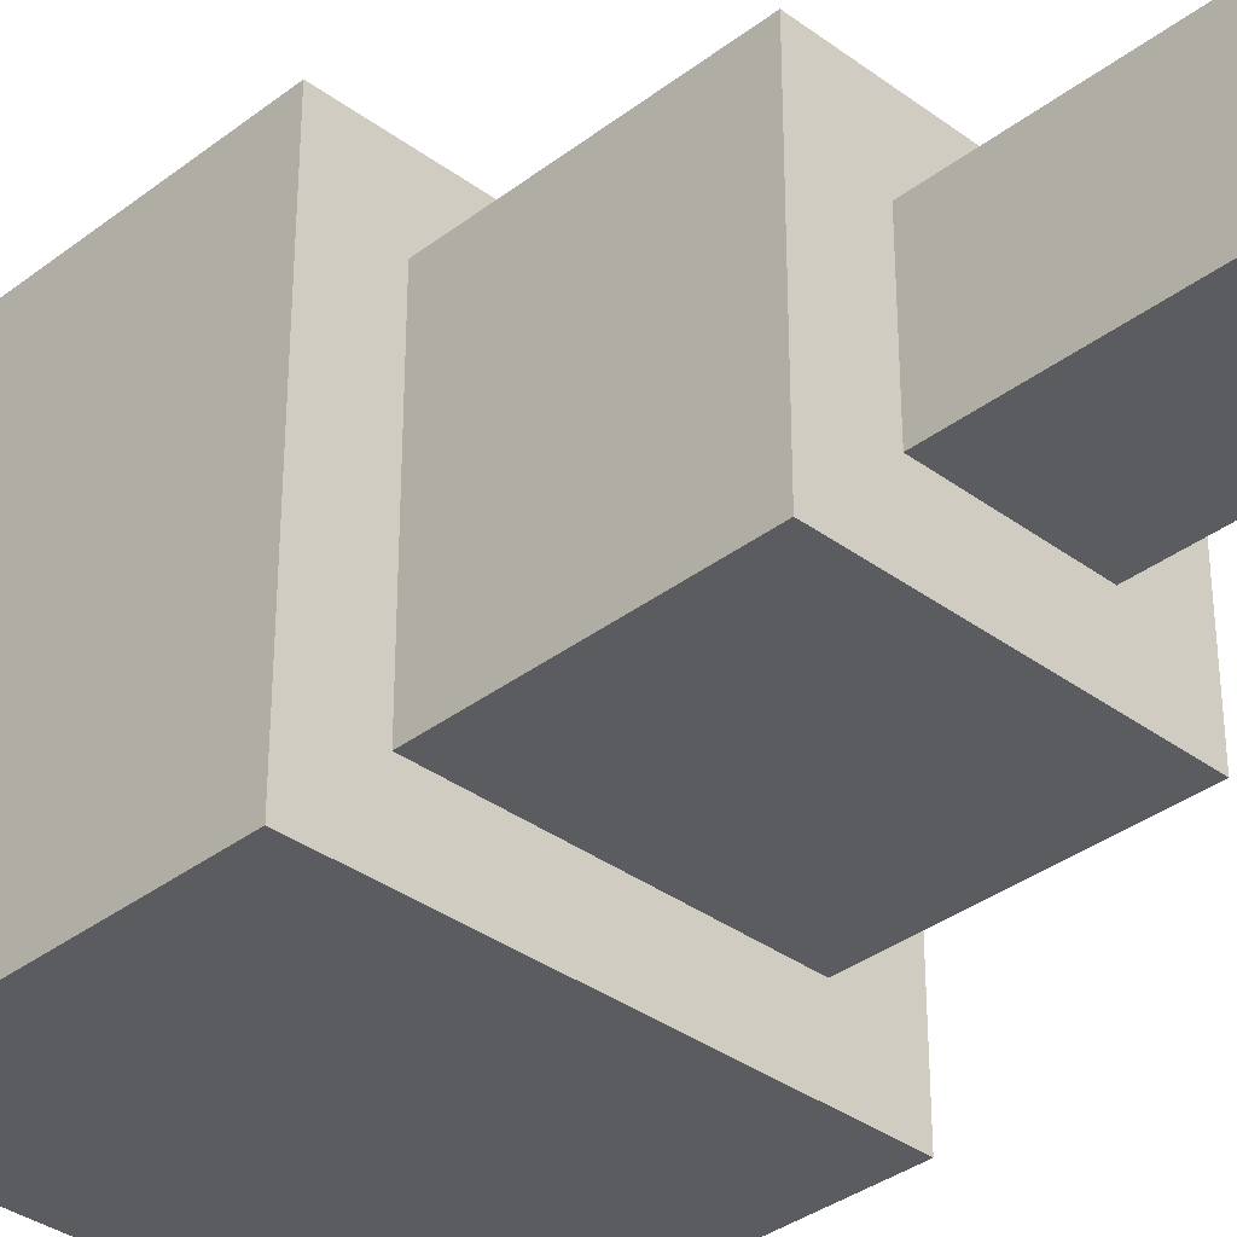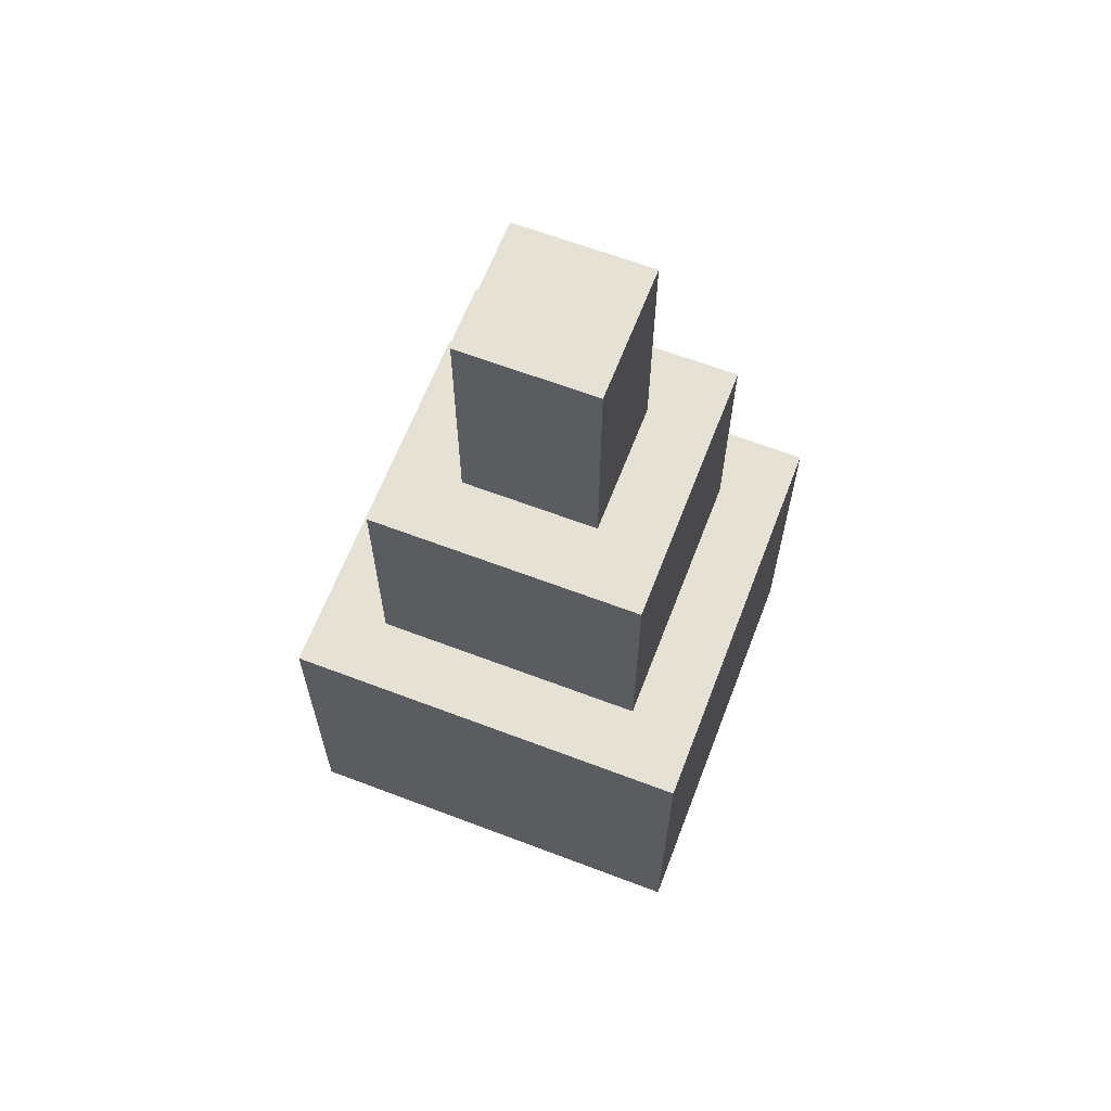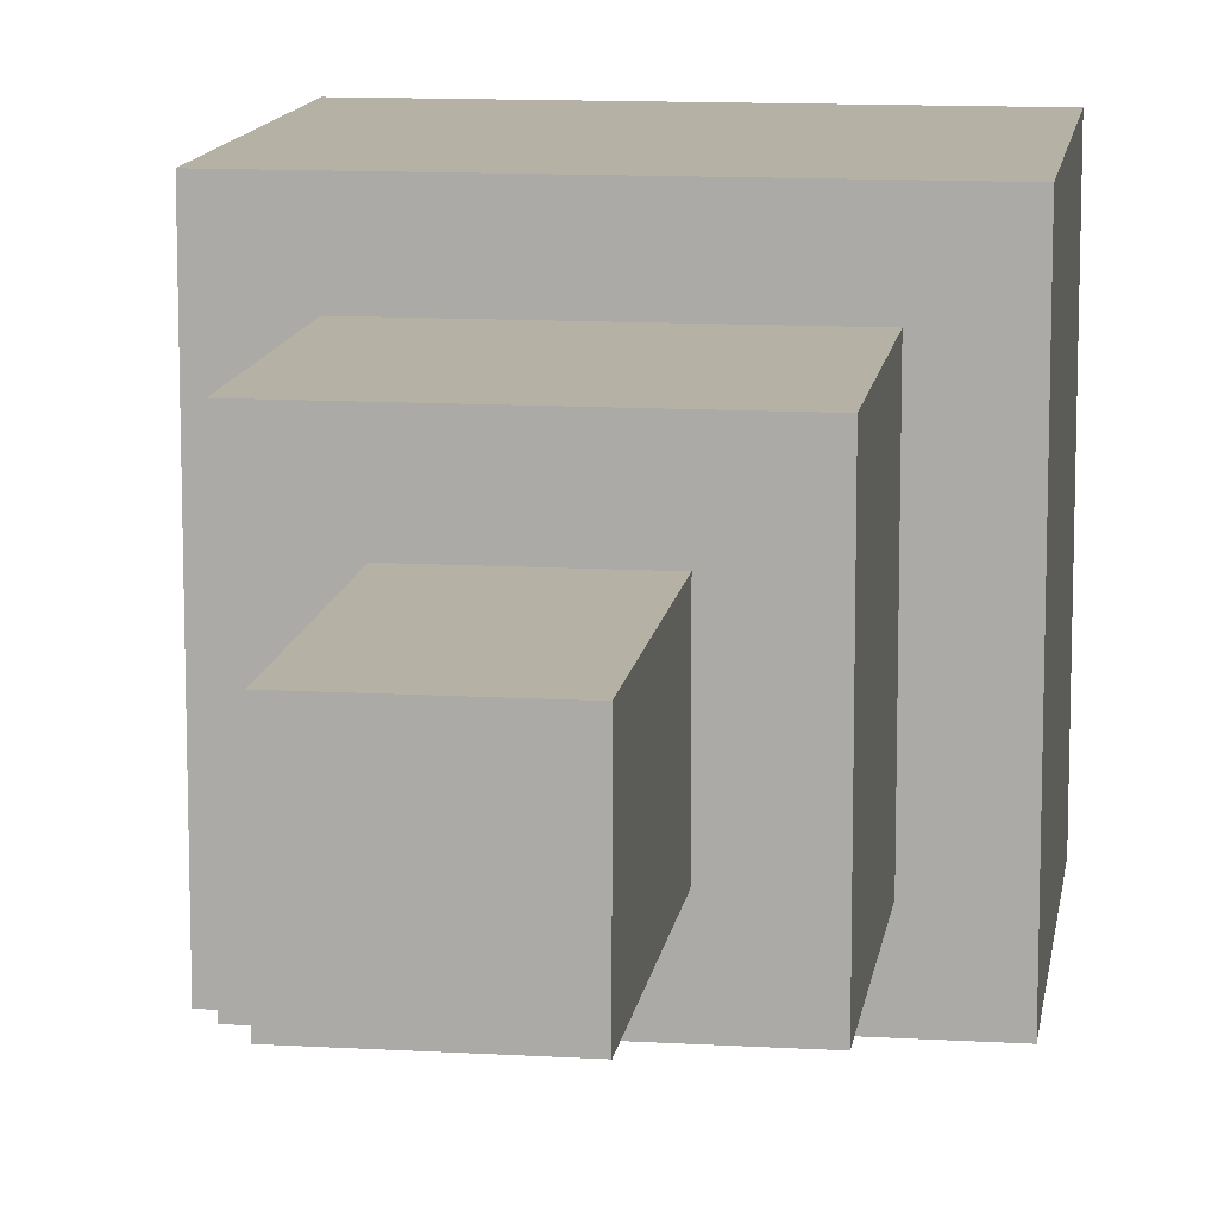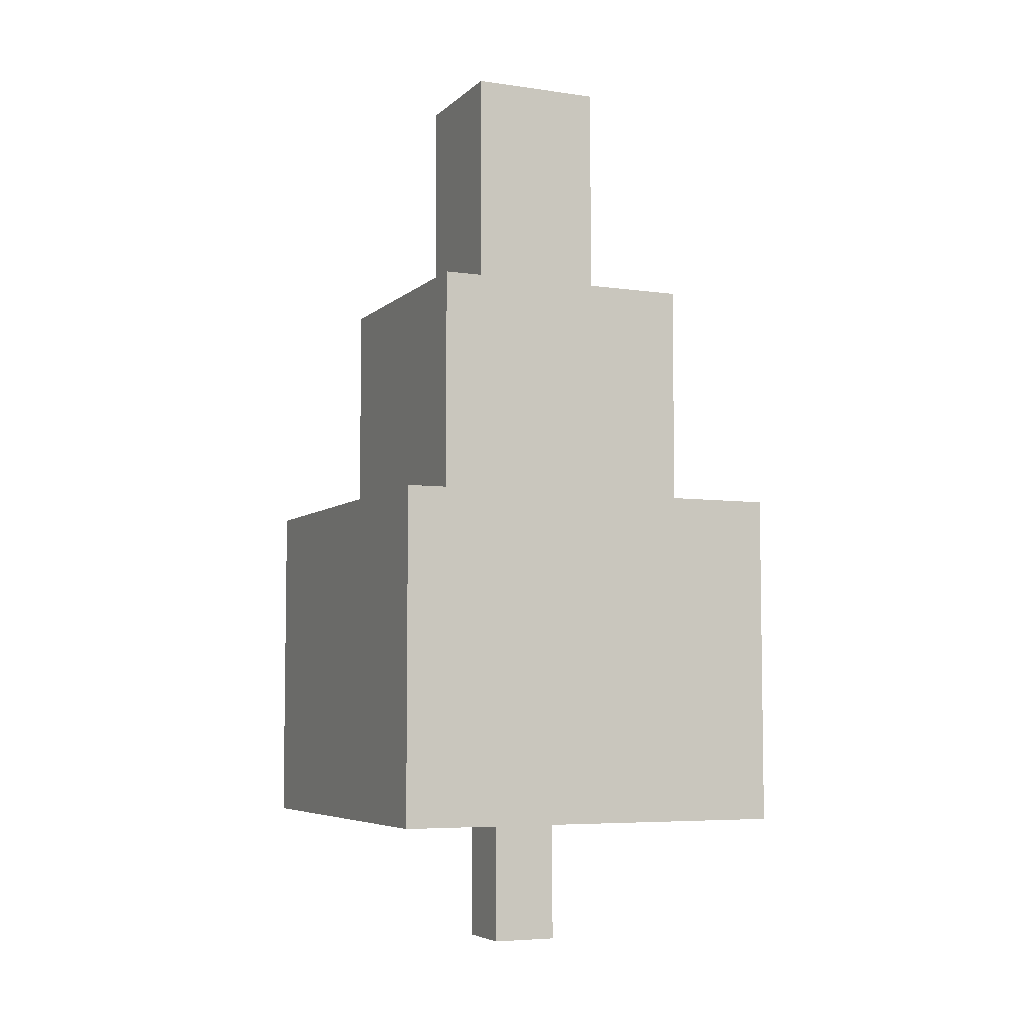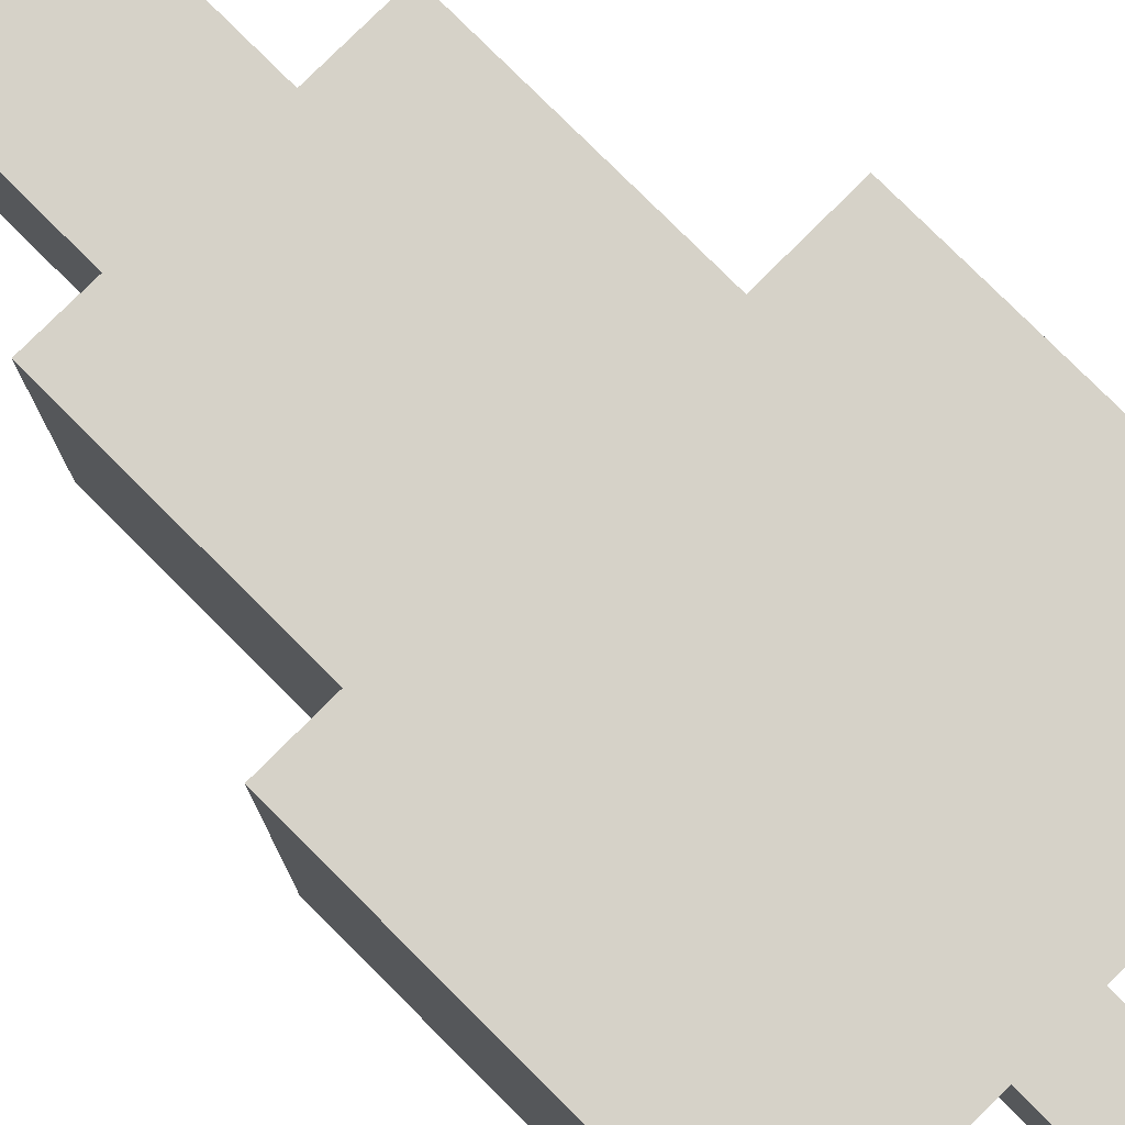
<metadata>
{"format":"obj","ext":"obj","renderer":"f3d","projection":"perspective","resolution":1024,"background":"white","views":[{"elev":-35.0,"azim":135.5,"up":"+Z"},{"elev":64.1,"azim":111.0,"up":"+Y"},{"elev":12.0,"azim":-172.0,"up":"+Z"},{"elev":-5.8,"azim":-113.9,"up":"+Y"},{"elev":78.4,"azim":-45.0,"up":"+Z"}]}
</metadata>
<code>
o cube
v 0.0625 0.25 0.0625
v 0.0625 0.25 -0.0625
v 0.0625 0 0.0625
v 0.0625 0 -0.0625
v -0.0625 0.25 -0.0625
v -0.0625 0.25 0.0625
v -0.0625 0 -0.0625
v -0.0625 0 0.0625
f 1 3 2
f 3 4 2
f 5 7 6
f 7 8 6
f 5 6 2
f 6 1 2
f 8 7 3
f 7 4 3
f 6 8 1
f 8 3 1
f 2 4 5
f 4 7 5
o cube
v 0.375 0.875 0.375
v 0.375 0.875 -0.375
v 0.375 0.25 0.375
v 0.375 0.25 -0.375
v -0.375 0.875 -0.375
v -0.375 0.875 0.375
v -0.375 0.25 -0.375
v -0.375 0.25 0.375
f 9 11 10
f 11 12 10
f 13 15 14
f 15 16 14
f 13 14 10
f 14 9 10
f 16 15 11
f 15 12 11
f 14 16 9
f 16 11 9
f 10 12 13
f 12 15 13
o cube
v 0.125 1.75 0.125
v 0.125 1.75 -0.125
v 0.125 1.312 0.125
v 0.125 1.312 -0.125
v -0.125 1.75 -0.125
v -0.125 1.75 0.125
v -0.125 1.312 -0.125
v -0.125 1.312 0.125
f 17 19 18
f 19 20 18
f 21 23 22
f 23 24 22
f 21 22 18
f 22 17 18
f 24 23 19
f 23 20 19
f 22 24 17
f 24 19 17
f 18 20 21
f 20 23 21
o cube
v 0.25 1.312 0.25
v 0.25 1.312 -0.25
v 0.25 0.875 0.25
v 0.25 0.875 -0.25
v -0.25 1.312 -0.25
v -0.25 1.312 0.25
v -0.25 0.875 -0.25
v -0.25 0.875 0.25
f 25 27 26
f 27 28 26
f 29 31 30
f 31 32 30
f 29 30 26
f 30 25 26
f 32 31 27
f 31 28 27
f 30 32 25
f 32 27 25
f 26 28 29
f 28 31 29

</code>
